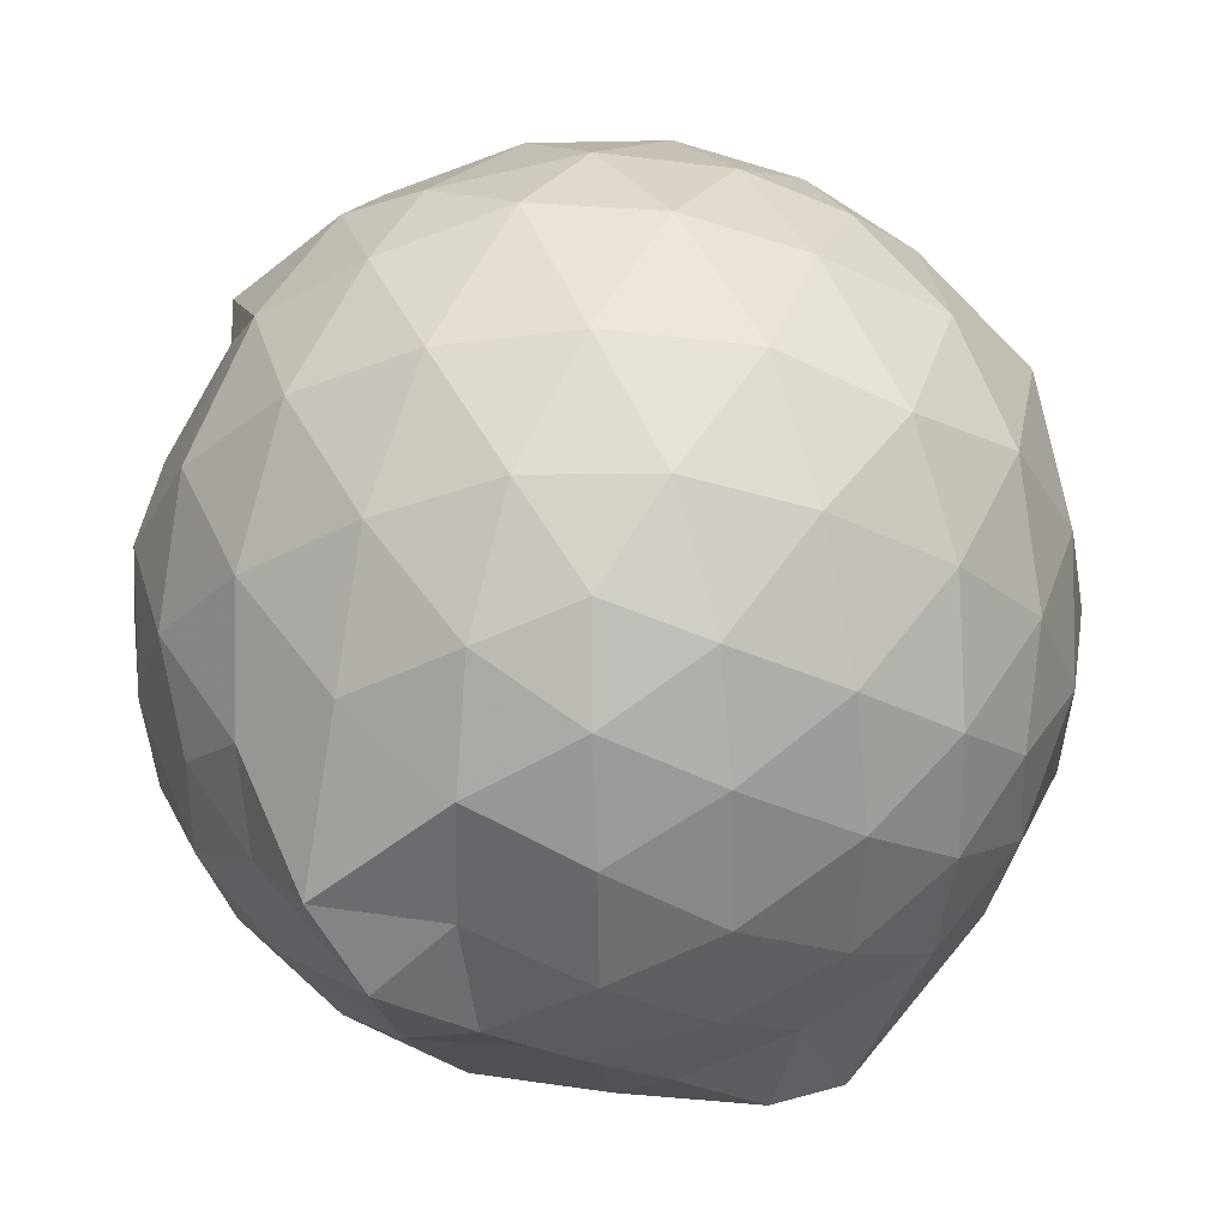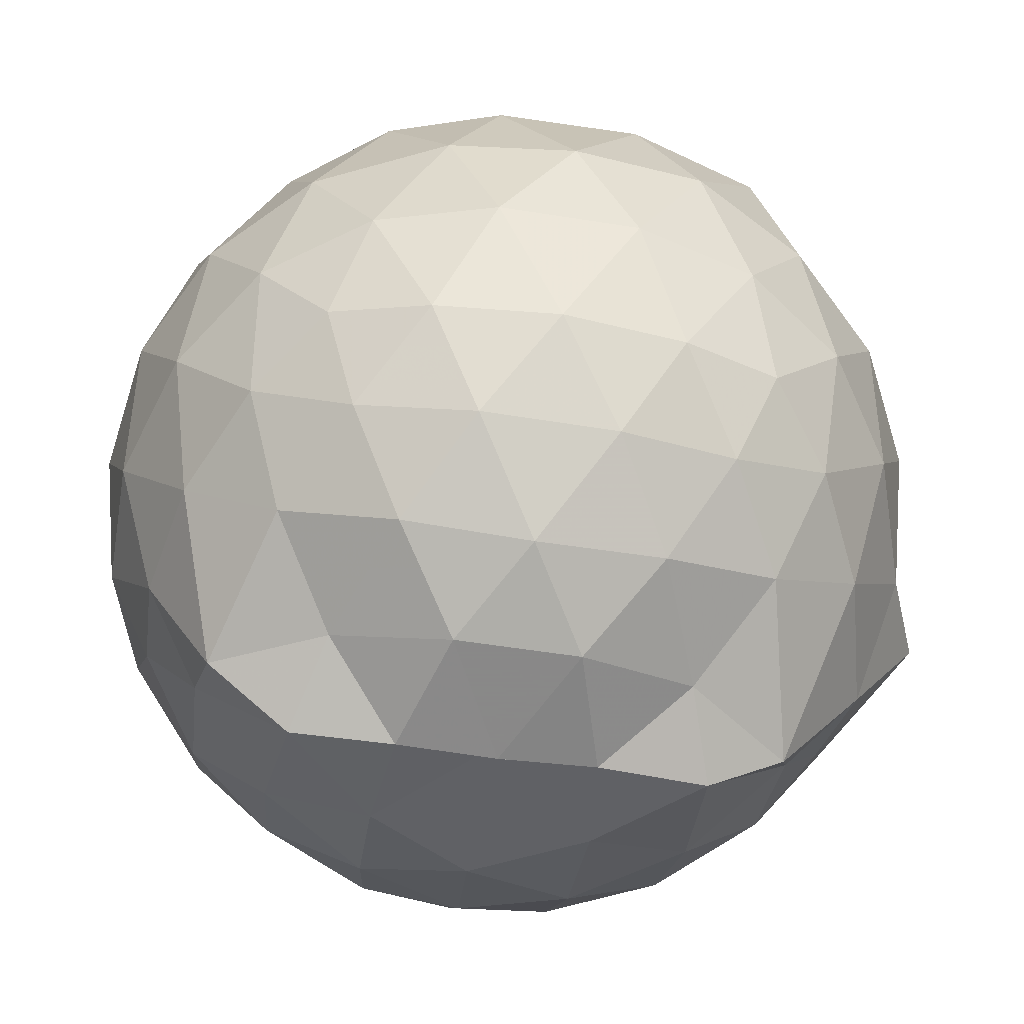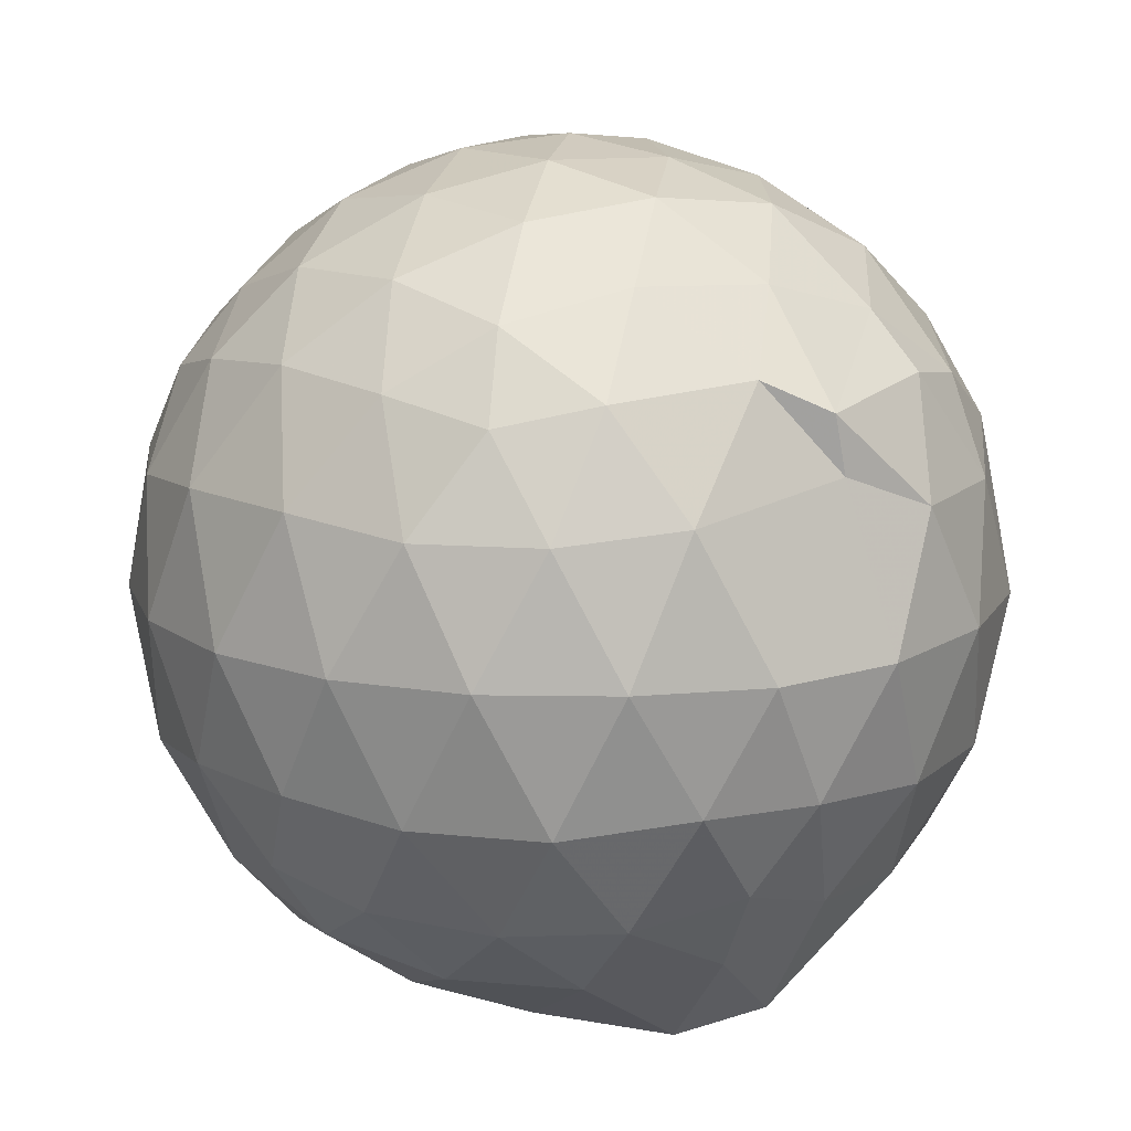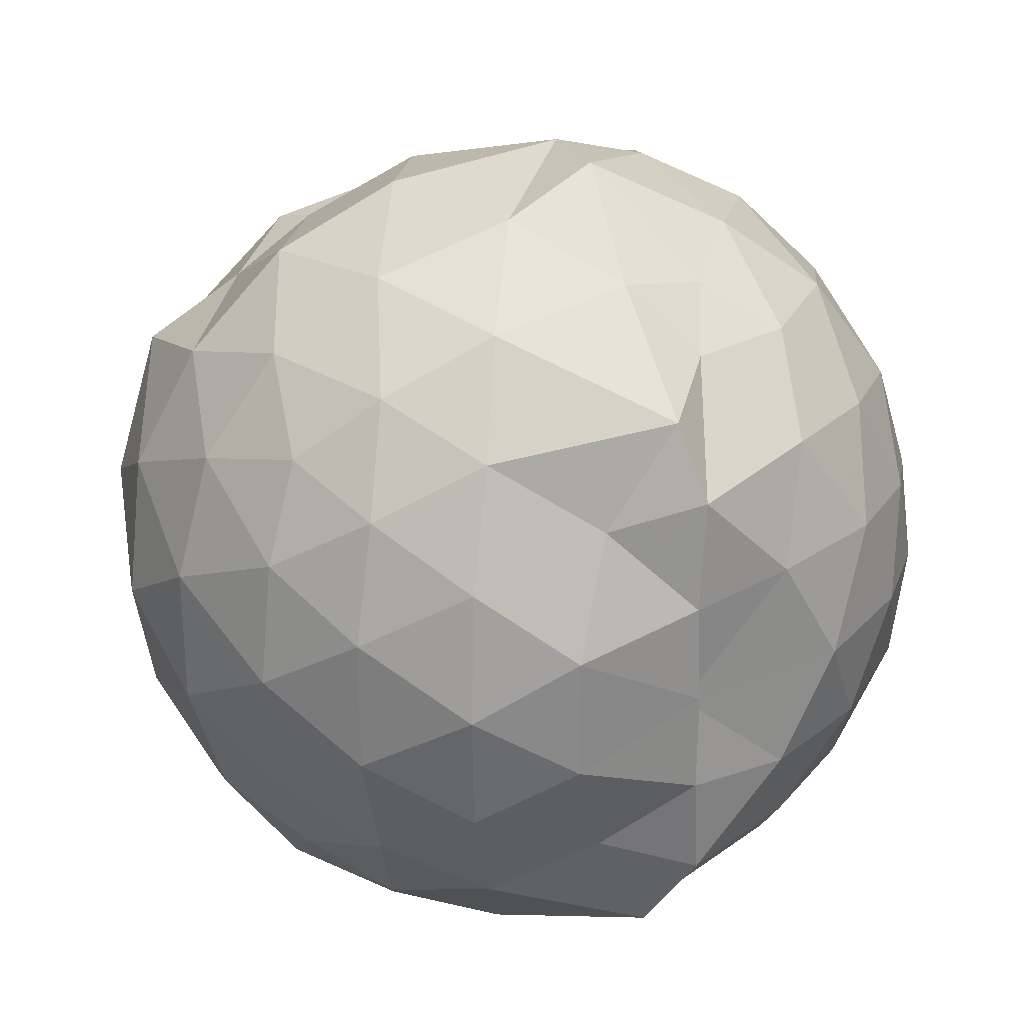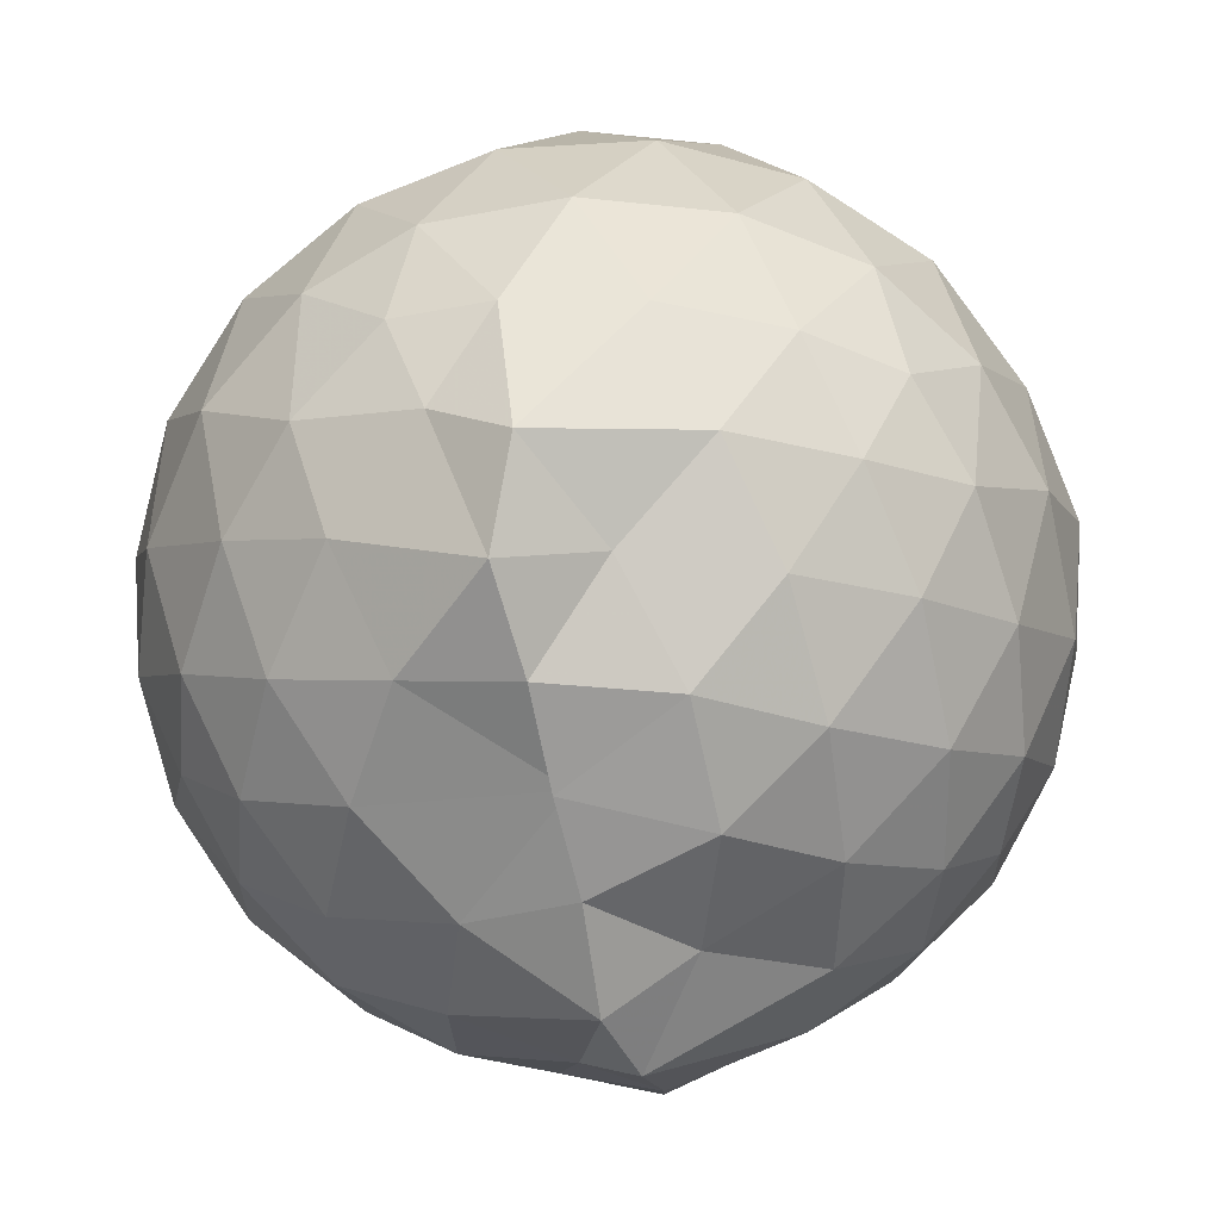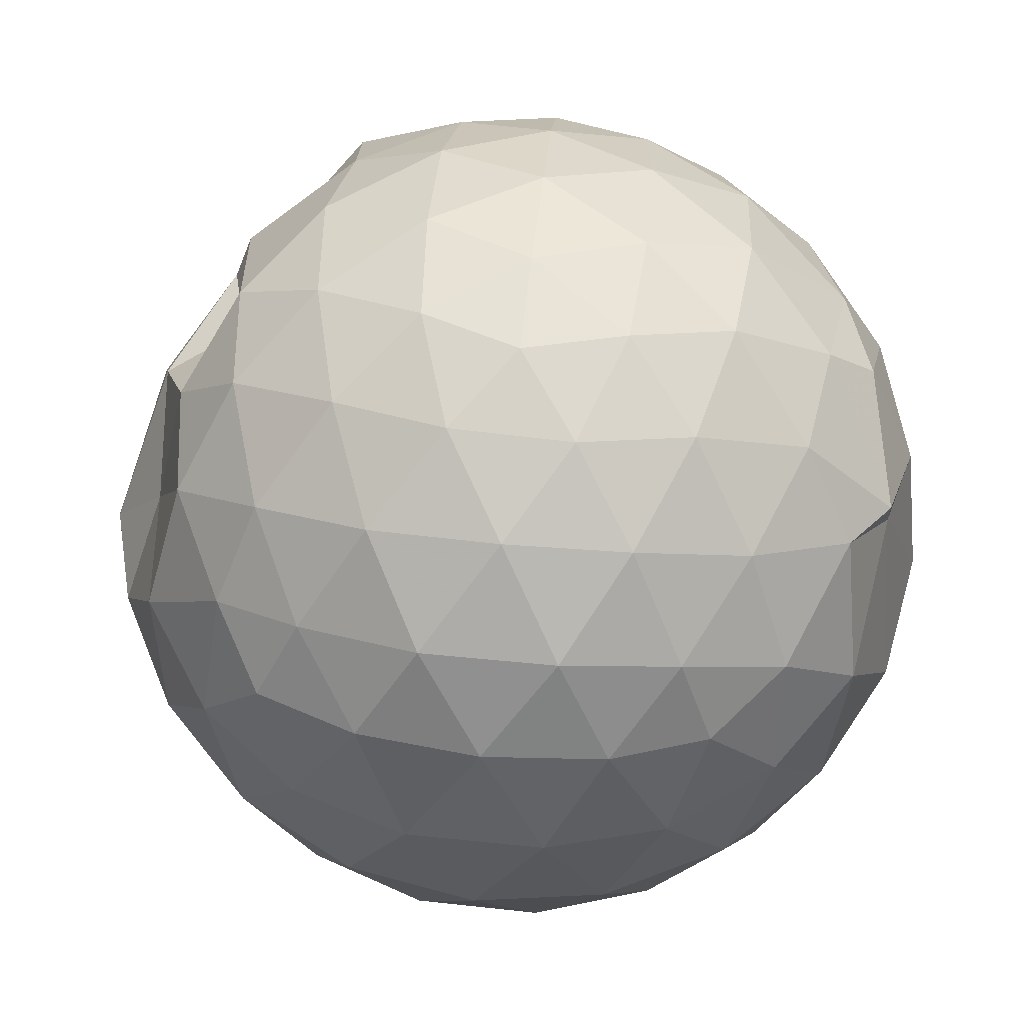
<metadata>
{"format":"obj","ext":"obj","renderer":"f3d","projection":"perspective","resolution":1024,"background":"white","views":[{"elev":-32.0,"azim":55.4,"up":"+Z"},{"elev":-62.2,"azim":80.9,"up":"+Z"},{"elev":14.3,"azim":-42.8,"up":"+Z"},{"elev":27.1,"azim":160.7,"up":"+Y"},{"elev":-70.1,"azim":12.0,"up":"+Z"},{"elev":68.4,"azim":-83.8,"up":"+Z"}]}
</metadata>
<code>
v -0.9234 -0.09519 1.075
v -1.021 -0.09273 -0.8618
v -0.07391 -0.09369 0.5914
v -0.1413 0.1295 0.645
v -0.2783 0.3673 0.6536
v -0.4732 0.5988 0.5791
v -0.6688 0.5973 0.482
v -0.9141 0.6934 0.6339
v -1.167 0.6581 0.6629
v -1.421 0.5305 0.6571
v -1.6 0.4215 0.5806
v -1.686 0.1875 0.6369
v -1.717 -0.09388 0.6647
v -1.685 -0.3733 0.6393
v -1.599 -0.5931 0.59
v -1.429 -0.744 0.637
v -1.132 -0.8652 0.6654
v -1.008 -0.9593 0.5954
v -0.6851 -0.8957 0.6297
v -0.4884 -0.8211 0.5934
v -0.2799 -0.57 0.6638
v -0.1404 -0.32 0.6452
v 0.01173 0.07543 0.363
v -0.1028 0.385 0.4315
v -0.3251 0.5163 0.4382
v -0.519 0.6363 0.4693
v -0.7749 0.7703 0.431
v -1.046 0.7624 0.2982
v -1.354 0.7255 0.412
v -1.589 0.5629 0.3816
v -1.757 0.3353 0.375
v -1.839 0.06549 0.4021
v -1.837 -0.2488 0.4047
v -1.756 -0.5216 0.3769
v -1.586 -0.7546 0.3803
v -1.357 -0.9164 0.4088
v -0.9841 -0.9675 0.4643
v -0.7815 -1.022 0.3821
v -0.5011 -0.9322 0.3827
v -0.2805 -0.7358 0.4617
v -0.09396 -0.5114 0.4183
v 0.006439 -0.252 0.3675
v 0.016 0.2169 0.09483
v -0.1293 0.4825 0.09255
v -0.3483 0.7015 0.1001
v -0.6235 0.838 0.0943
v -1.031 0.8895 0.1084
v -1.24 0.8381 0.08752
v -1.502 0.6956 0.09277
v -1.715 0.4816 0.09454
v -1.854 0.2092 0.09537
v -1.902 -0.09371 0.09512
v -1.855 -0.396 0.09589
v -1.715 -0.6691 0.09628
v -1.501 -0.8845 0.09696
v -1.231 -1.026 0.0904
v -0.9362 -1.076 0.09269
v -0.6229 -1.027 0.09676
v -0.3483 -0.8893 0.09776
v -0.1311 -0.6732 0.09806
v 0.009027 -0.3734 0.09729
v 0.06379 -0.08693 0.03483
v -0.08752 0.3391 -0.1824
v -0.2545 0.5714 -0.1818
v -0.4931 0.7311 -0.2087
v -0.7998 0.8306 -0.212
v -1.015 0.9211 -0.154
v -1.338 0.7489 -0.1859
v -1.574 0.5719 -0.2132
v -1.758 0.319 -0.2148
v -1.851 0.05003 -0.1849
v -1.851 -0.237 -0.1852
v -1.758 -0.5054 -0.2128
v -1.582 -0.7559 -0.2148
v -1.342 -0.9336 -0.1808
v -1.094 -1.019 -0.1837
v -0.7924 -1.016 -0.2084
v -0.4919 -0.9204 -0.2115
v -0.2568 -0.7577 -0.1851
v -0.09038 -0.5238 -0.1846
v -0.005648 -0.2522 -0.2087
v -0.004443 0.06373 -0.2113
v -0.2355 0.4073 -0.3938
v -0.422 0.5508 -0.4527
v -0.6769 0.6719 -0.4733
v -0.9831 0.7459 -0.4645
v -1.19 0.6994 -0.3948
v -1.371 0.5849 -0.454
v -1.569 0.3761 -0.4742
v -1.706 0.1308 -0.4506
v -1.772 -0.09341 -0.395
v -1.707 -0.3176 -0.4508
v -1.56 -0.5683 -0.4726
v -1.382 -0.7647 -0.4558
v -1.171 -0.902 -0.394
v -0.9526 -0.9097 -0.4561
v -0.6781 -0.8559 -0.4756
v -0.4224 -0.738 -0.4529
v -0.2352 -0.5949 -0.3925
v -0.1571 -0.3742 -0.4532
v -0.1249 -0.09351 -0.4737
v -0.1564 0.1859 -0.4539
v -0.2181 -0.09229 0.7789
v -0.3317 0.1504 0.8381
v -0.5056 0.3979 0.8369
v -0.7137 0.57 0.7783
v -0.964 0.5438 0.832
v -1.256 0.4524 0.836
v -1.492 0.3333 0.7523
v -1.55 0.05809 0.8307
v -1.548 -0.2456 0.8373
v -1.499 -0.5101 0.7711
v -1.253 -0.639 0.8365
v -0.9784 -0.7445 0.825
v -0.7115 -0.7841 0.7505
v -0.5062 -0.5817 0.8399
v -0.3311 -0.3374 0.8426
v -0.434 -0.09695 0.9446
v -0.588 0.1478 0.9843
v -0.7677 0.3723 0.9427
v -1.052 0.2996 0.9828
v -1.322 0.1938 0.9391
v -1.338 -0.09981 0.9773
v -1.314 -0.38 0.9448
v -1.049 -0.4901 0.9827
v -0.7727 -0.5569 0.9522
v -0.5912 -0.3427 0.9784
v -0.6906 -0.09522 1.046
v -0.85 0.1281 1.047
v -1.113 0.04241 1.046
v -1.115 -0.2353 1.043
v -0.8496 -0.3258 1.036
v -0.3527 0.3253 -0.5888
v -0.5957 0.4559 -0.6549
v -0.9888 0.545 -0.7676
v -1.124 0.5966 -0.565
v -1.338 0.3958 -0.6559
v -1.519 0.1509 -0.6465
v -1.633 -0.09281 -0.584
v -1.511 -0.3418 -0.6457
v -1.338 -0.5853 -0.6444
v -1.113 -0.7742 -0.5941
v -0.9514 -0.7477 -0.7437
v -0.5982 -0.642 -0.6568
v -0.3549 -0.5129 -0.5881
v -0.2998 -0.2473 -0.6448
v -0.2997 0.05925 -0.6455
v -0.5316 0.1968 -0.751
v -0.8273 0.3092 -0.7692
v -1.033 0.3776 -0.8386
v -1.254 0.1536 -0.7875
v -1.403 -0.1041 -0.7542
v -1.261 -0.3442 -0.7926
v -1.036 -0.5527 -0.8451
v -0.826 -0.4944 -0.7654
v -0.5286 -0.3827 -0.7514
v -0.5109 -0.09426 -0.7959
v -0.7388 0.04596 -0.8584
v -1.015 0.1279 -0.8519
v -0.9866 -0.09458 -0.8543
v -1.018 -0.3184 -0.864
v -0.7408 -0.2328 -0.8578
f 3 23 4
f 4 23 24
f 4 24 5
f 5 24 25
f 5 25 6
f 6 25 26
f 6 26 7
f 7 26 27
f 7 27 8
f 8 27 28
f 8 28 9
f 9 28 29
f 9 29 10
f 10 29 30
f 10 30 11
f 11 30 31
f 11 31 12
f 12 31 32
f 12 32 13
f 13 32 33
f 13 33 14
f 14 33 34
f 14 34 15
f 15 34 35
f 15 35 16
f 16 35 36
f 16 36 17
f 17 36 37
f 17 37 18
f 18 37 38
f 18 38 19
f 19 38 39
f 19 39 20
f 20 39 40
f 20 40 21
f 21 40 41
f 21 41 22
f 22 41 42
f 22 42 3
f 3 42 23
f 23 43 24
f 24 43 44
f 24 44 25
f 25 44 45
f 25 45 26
f 26 45 46
f 26 46 27
f 27 46 47
f 27 47 28
f 28 47 48
f 28 48 29
f 29 48 49
f 29 49 30
f 30 49 50
f 30 50 31
f 31 50 51
f 31 51 32
f 32 51 52
f 32 52 33
f 33 52 53
f 33 53 34
f 34 53 54
f 34 54 35
f 35 54 55
f 35 55 36
f 36 55 56
f 36 56 37
f 37 56 57
f 37 57 38
f 38 57 58
f 38 58 39
f 39 58 59
f 39 59 40
f 40 59 60
f 40 60 41
f 41 60 61
f 41 61 42
f 42 61 62
f 42 62 23
f 23 62 43
f 43 63 44
f 44 63 64
f 44 64 45
f 45 64 65
f 45 65 46
f 46 65 66
f 46 66 47
f 47 66 67
f 47 67 48
f 48 67 68
f 48 68 49
f 49 68 69
f 49 69 50
f 50 69 70
f 50 70 51
f 51 70 71
f 51 71 52
f 52 71 72
f 52 72 53
f 53 72 73
f 53 73 54
f 54 73 74
f 54 74 55
f 55 74 75
f 55 75 56
f 56 75 76
f 56 76 57
f 57 76 77
f 57 77 58
f 58 77 78
f 58 78 59
f 59 78 79
f 59 79 60
f 60 79 80
f 60 80 61
f 61 80 81
f 61 81 62
f 62 81 82
f 62 82 43
f 43 82 63
f 63 83 64
f 64 83 84
f 64 84 65
f 65 84 85
f 65 85 66
f 66 85 86
f 66 86 67
f 67 86 87
f 67 87 68
f 68 87 88
f 68 88 69
f 69 88 89
f 69 89 70
f 70 89 90
f 70 90 71
f 71 90 91
f 71 91 72
f 72 91 92
f 72 92 73
f 73 92 93
f 73 93 74
f 74 93 94
f 74 94 75
f 75 94 95
f 75 95 76
f 76 95 96
f 76 96 77
f 77 96 97
f 77 97 78
f 78 97 98
f 78 98 79
f 79 98 99
f 79 99 80
f 80 99 100
f 80 100 81
f 81 100 101
f 81 101 82
f 82 101 102
f 82 102 63
f 63 102 83
f 103 104 118
f 104 119 118
f 104 105 119
f 105 120 119
f 105 106 120
f 106 107 120
f 107 121 120
f 107 108 121
f 108 122 121
f 108 109 122
f 109 110 122
f 110 123 122
f 110 111 123
f 111 124 123
f 111 112 124
f 112 113 124
f 113 125 124
f 113 114 125
f 114 126 125
f 114 115 126
f 115 116 126
f 116 127 126
f 116 117 127
f 117 118 127
f 117 103 118
f 118 119 128
f 119 129 128
f 119 120 129
f 120 121 129
f 121 130 129
f 121 122 130
f 122 123 130
f 123 131 130
f 123 124 131
f 124 125 131
f 125 132 131
f 125 126 132
f 126 127 132
f 127 128 132
f 127 118 128
f 133 148 134
f 134 148 149
f 134 149 135
f 135 149 150
f 135 150 136
f 136 150 137
f 137 150 151
f 137 151 138
f 138 151 152
f 138 152 139
f 139 152 140
f 140 152 153
f 140 153 141
f 141 153 154
f 141 154 142
f 142 154 143
f 143 154 155
f 143 155 144
f 144 155 156
f 144 156 145
f 145 156 146
f 146 156 157
f 146 157 147
f 147 157 148
f 147 148 133
f 148 158 149
f 149 158 159
f 149 159 150
f 150 159 151
f 151 159 160
f 151 160 152
f 152 160 153
f 153 160 161
f 153 161 154
f 154 161 155
f 155 161 162
f 155 162 156
f 156 162 157
f 157 162 158
f 157 158 148
f 3 4 103
f 103 4 104
f 4 5 104
f 104 5 105
f 5 6 105
f 105 6 106
f 6 7 106
f 7 8 106
f 106 8 107
f 8 9 107
f 107 9 108
f 9 10 108
f 108 10 109
f 10 11 109
f 11 12 109
f 109 12 110
f 12 13 110
f 110 13 111
f 13 14 111
f 111 14 112
f 14 15 112
f 15 16 112
f 112 16 113
f 16 17 113
f 113 17 114
f 17 18 114
f 114 18 115
f 18 19 115
f 19 20 115
f 115 20 116
f 20 21 116
f 116 21 117
f 21 22 117
f 117 22 103
f 22 3 103
f 83 133 84
f 84 133 134
f 84 134 85
f 85 134 135
f 85 135 86
f 86 135 136
f 86 136 87
f 87 136 88
f 88 136 137
f 88 137 89
f 89 137 138
f 89 138 90
f 90 138 139
f 90 139 91
f 91 139 92
f 92 139 140
f 92 140 93
f 93 140 141
f 93 141 94
f 94 141 142
f 94 142 95
f 95 142 96
f 96 142 143
f 96 143 97
f 97 143 144
f 97 144 98
f 98 144 145
f 98 145 99
f 99 145 100
f 100 145 146
f 100 146 101
f 101 146 147
f 101 147 102
f 102 147 133
f 102 133 83
f 128 129 1
f 129 130 1
f 130 131 1
f 131 132 1
f 132 128 1
f 159 158 2
f 160 159 2
f 161 160 2
f 162 161 2
f 158 162 2

</code>
